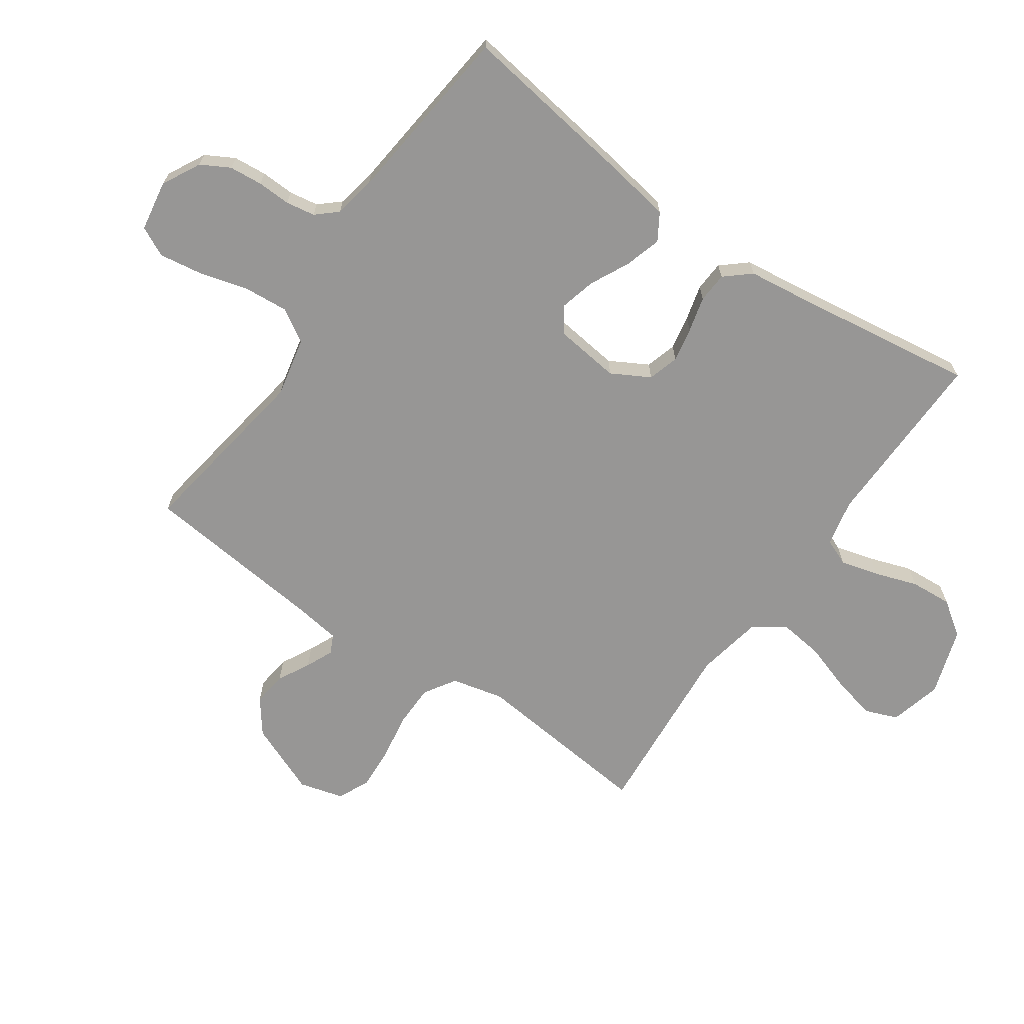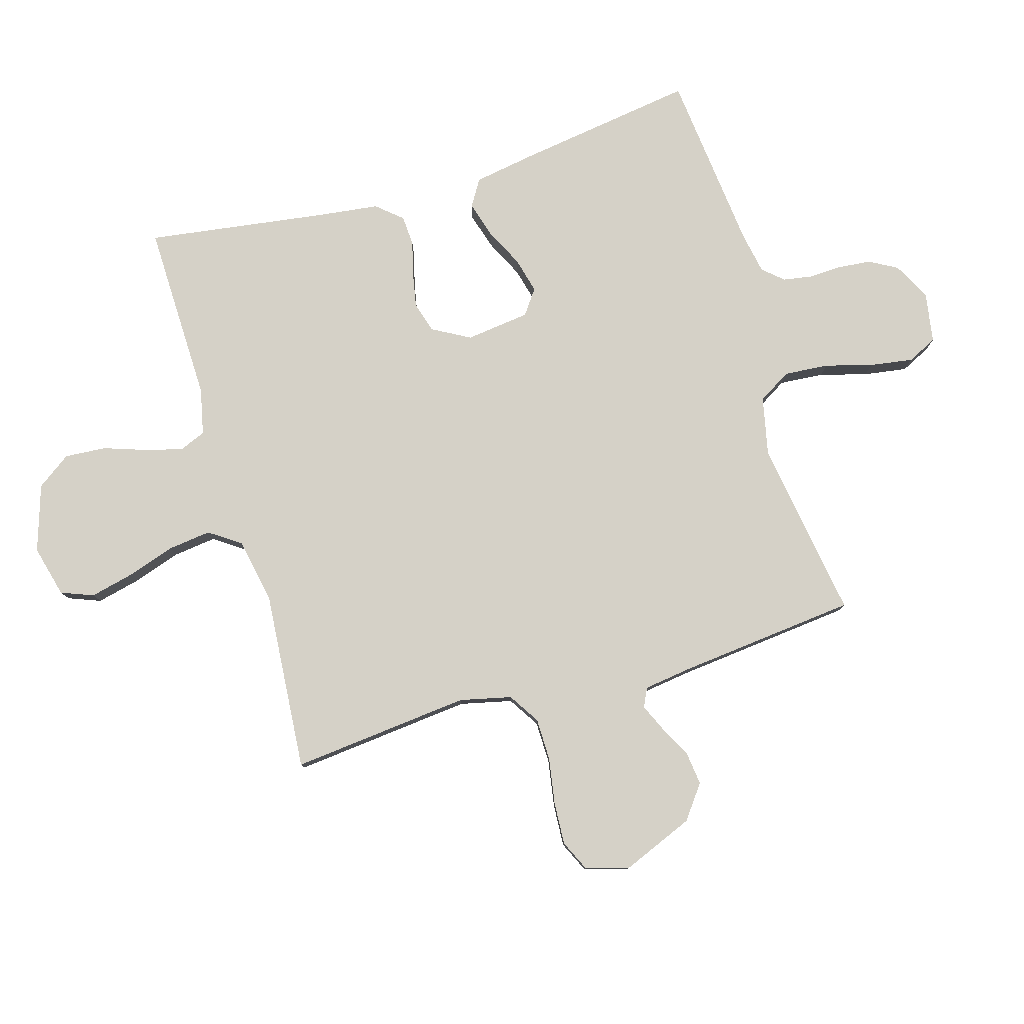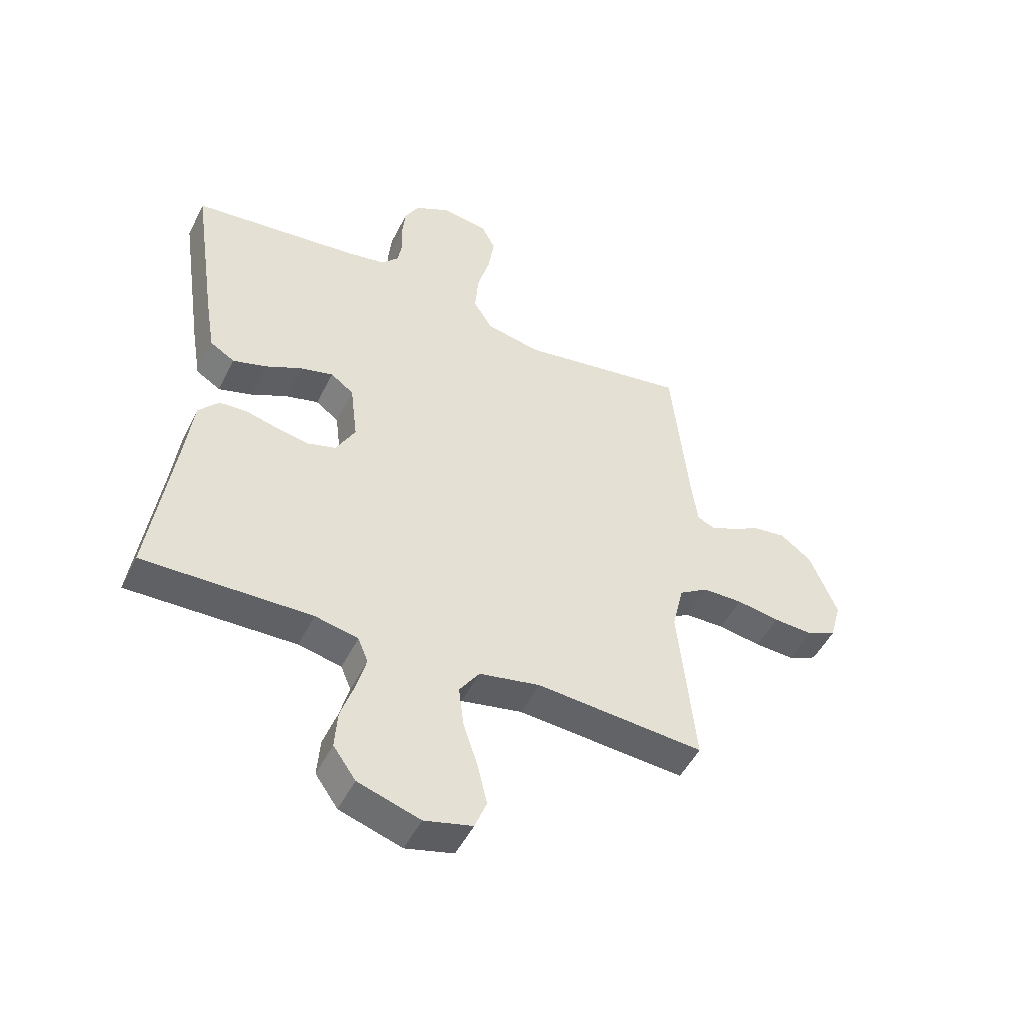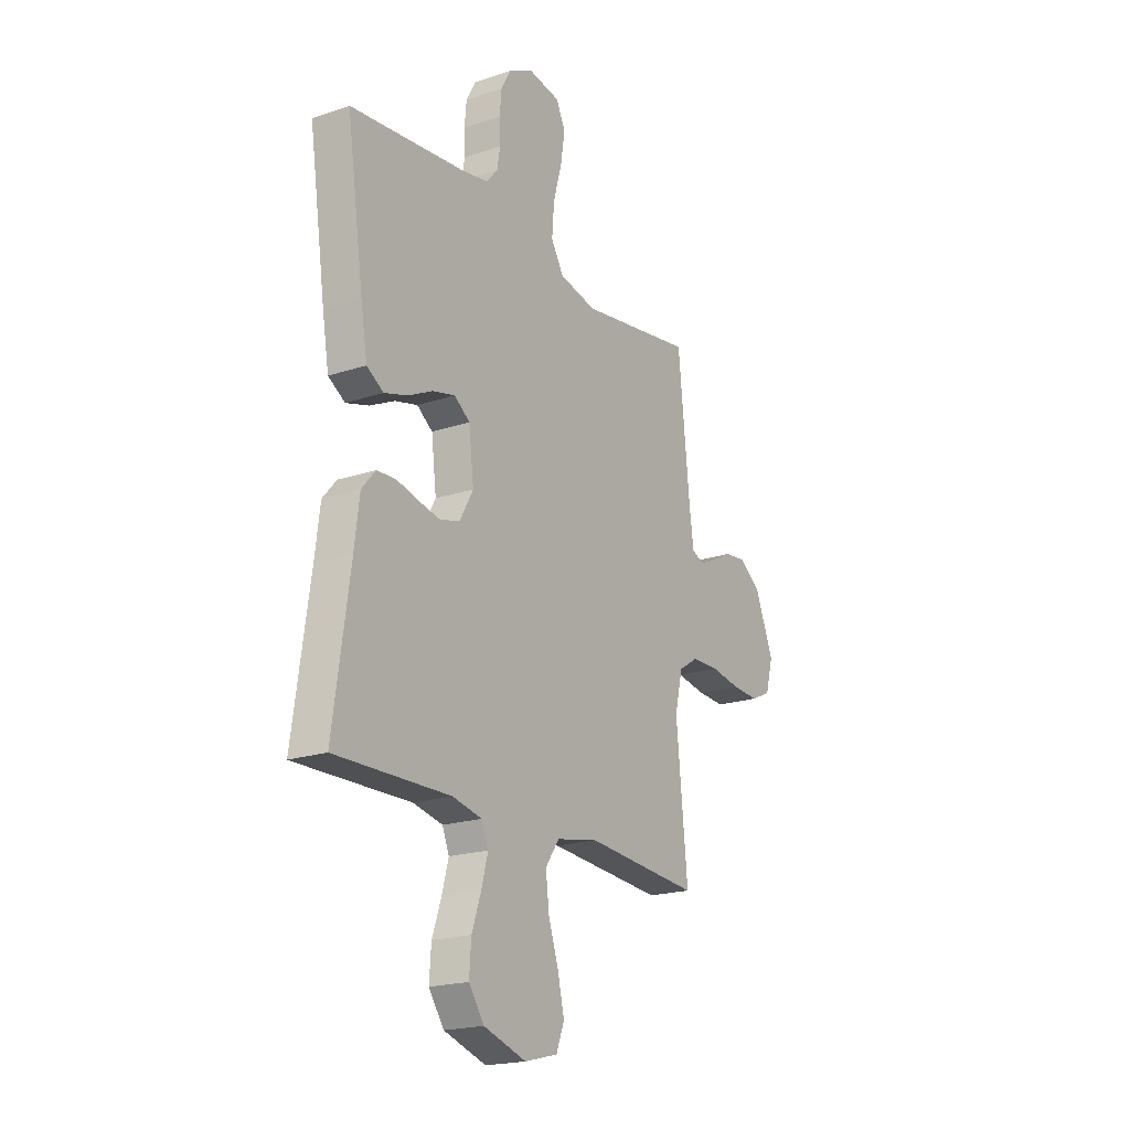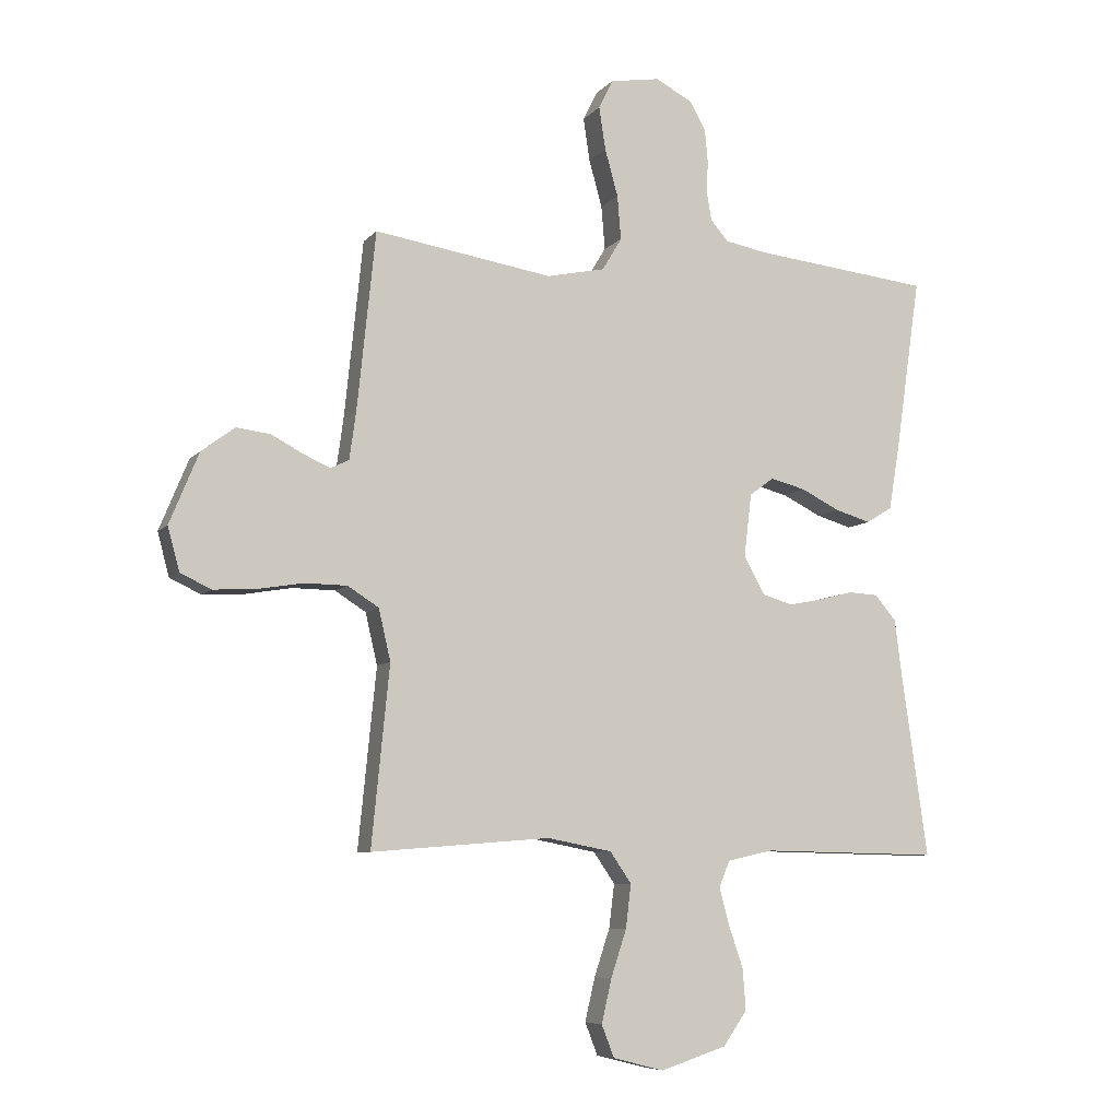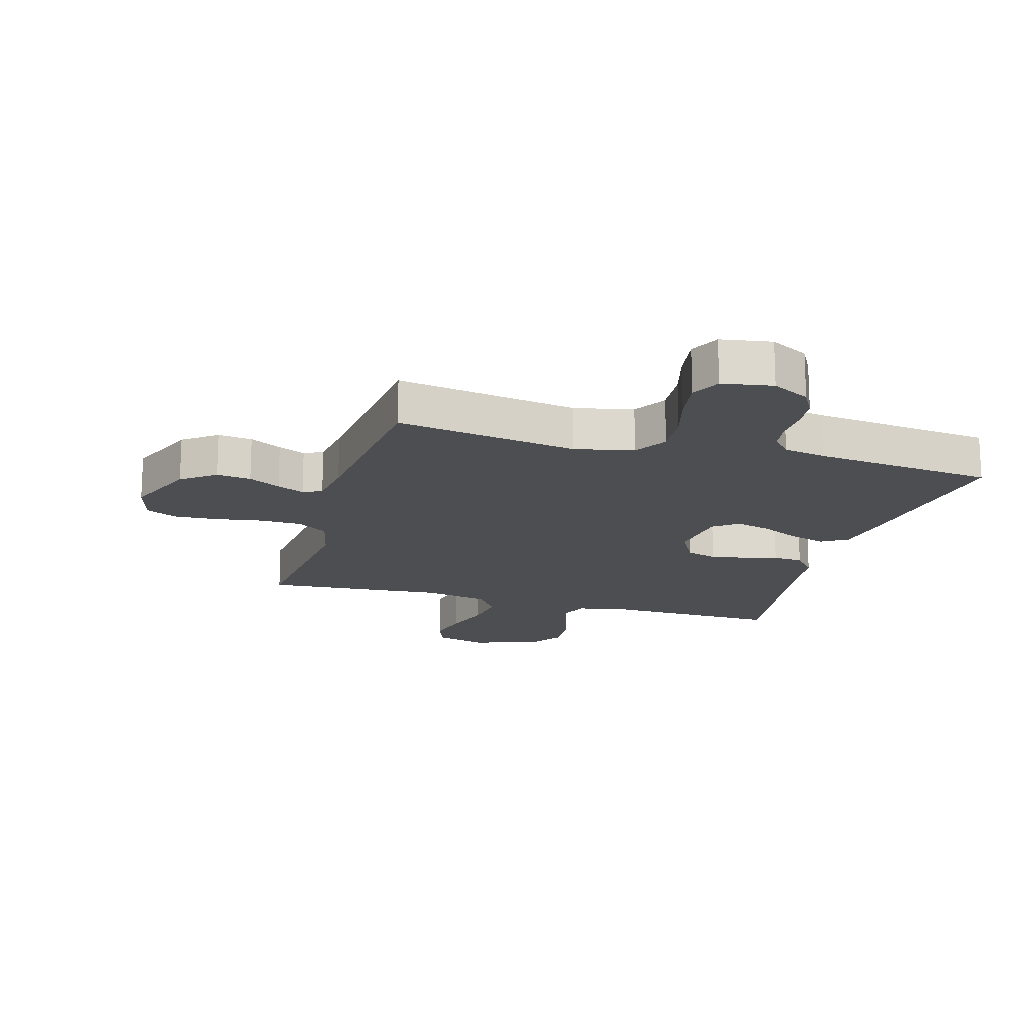
<metadata>
{"format":"obj","ext":"obj","renderer":"f3d","projection":"perspective","resolution":1024,"background":"white","views":[{"elev":-67.9,"azim":55.2,"up":"+Y"},{"elev":79.7,"azim":-106.4,"up":"+Y"},{"elev":-49.4,"azim":154.3,"up":"+Z"},{"elev":-20.0,"azim":121.8,"up":"+Z"},{"elev":-7.5,"azim":-21.8,"up":"+Z"},{"elev":-17.0,"azim":-16.1,"up":"+Y"}]}
</metadata>
<code>
v -0.5 0.07 0.5
v -0.2 0.07 0.453
v -0.102 0.07 0.474
v -0.069 0.07 0.529
v -0.075 0.07 0.603
v -0.097 0.07 0.682
v -0.108 0.07 0.754
v -0.084 0.07 0.803
v 0 0.07 0.817
v 0.063 0.07 0.784
v 0.089 0.07 0.737
v 0.094 0.07 0.682
v 0.092 0.07 0.627
v 0.1 0.07 0.579
v 0.13 0.07 0.545
v 0.2 0.07 0.532
v 0.5 0.07 0.5
v 0.456 0.07 0.2
v 0.439 0.07 0.099
v 0.395 0.07 0.072
v 0.335 0.07 0.09
v 0.27 0.07 0.122
v 0.211 0.07 0.137
v 0.17 0.07 0.107
v 0.157 0.07 0
v 0.192 0.07 -0.063
v 0.243 0.07 -0.078
v 0.3 0.07 -0.067
v 0.358 0.07 -0.052
v 0.408 0.07 -0.055
v 0.444 0.07 -0.097
v 0.457 0.07 -0.2
v 0.5 0.07 -0.5
v 0.2 0.07 -0.494
v 0.123 0.07 -0.511
v 0.105 0.07 -0.555
v 0.122 0.07 -0.618
v 0.146 0.07 -0.688
v 0.151 0.07 -0.757
v 0.111 0.07 -0.814
v 0 0.07 -0.85
v -0.086 0.07 -0.828
v -0.107 0.07 -0.774
v -0.09 0.07 -0.701
v -0.064 0.07 -0.622
v -0.055 0.07 -0.549
v -0.091 0.07 -0.497
v -0.2 0.07 -0.476
v -0.5 0.07 -0.5
v -0.47 0.07 -0.2
v -0.49 0.07 -0.114
v -0.542 0.07 -0.081
v -0.613 0.07 -0.08
v -0.69 0.07 -0.093
v -0.761 0.07 -0.097
v -0.813 0.07 -0.073
v -0.833 0.07 0
v -0.784 0.07 0.119
v -0.728 0.07 0.161
v -0.671 0.07 0.154
v -0.618 0.07 0.126
v -0.573 0.07 0.106
v -0.542 0.07 0.121
v -0.531 0.07 0.2
v -0.5 0 0.5
v -0.2 0 0.453
v -0.102 0 0.474
v -0.069 0 0.529
v -0.075 0 0.603
v -0.097 0 0.682
v -0.108 0 0.754
v -0.084 0 0.803
v 0 0 0.817
v 0.063 0 0.784
v 0.089 0 0.737
v 0.094 0 0.682
v 0.092 0 0.627
v 0.1 0 0.579
v 0.13 0 0.545
v 0.2 0 0.532
v 0.5 0 0.5
v 0.456 0 0.2
v 0.439 0 0.099
v 0.395 0 0.072
v 0.335 0 0.09
v 0.27 0 0.122
v 0.211 0 0.137
v 0.17 0 0.107
v 0.157 0 0
v 0.192 0 -0.063
v 0.243 0 -0.078
v 0.3 0 -0.067
v 0.358 0 -0.052
v 0.408 0 -0.055
v 0.444 0 -0.097
v 0.457 0 -0.2
v 0.5 0 -0.5
v 0.2 0 -0.494
v 0.123 0 -0.511
v 0.105 0 -0.555
v 0.122 0 -0.618
v 0.146 0 -0.688
v 0.151 0 -0.757
v 0.111 0 -0.814
v 0 0 -0.85
v -0.086 0 -0.828
v -0.107 0 -0.774
v -0.09 0 -0.701
v -0.064 0 -0.622
v -0.055 0 -0.549
v -0.091 0 -0.497
v -0.2 0 -0.476
v -0.5 0 -0.5
v -0.47 0 -0.2
v -0.49 0 -0.114
v -0.542 0 -0.081
v -0.613 0 -0.08
v -0.69 0 -0.093
v -0.761 0 -0.097
v -0.813 0 -0.073
v -0.833 0 0
v -0.784 0 0.119
v -0.728 0 0.161
v -0.671 0 0.154
v -0.618 0 0.126
v -0.573 0 0.106
v -0.542 0 0.121
v -0.531 0 0.2
f 58 59 60 61
f 58 61 62
f 57 58 62
f 56 57 62
f 53 54 55 56
f 52 53 56 62
f 51 52 62 63
f 48 49 50
f 47 48 50 51
f 42 43 44 45
f 42 45 46
f 41 42 46
f 40 41 46
f 37 38 39 40
f 36 37 40 46
f 35 36 46 47
f 32 33 34
f 28 29 30 31
f 27 28 31 32
f 26 27 32 34
f 19 20 21 22
f 19 22 23
f 16 17 18 19
f 15 16 19 23
f 14 15 23 24
f 10 11 12 13
f 5 6 7 8
f 4 5 8 9
f 64 1 2
f 64 2 3
f 63 64 3
f 51 63 3
f 47 51 3
f 35 47 3 4
f 25 26 34 35
f 25 35 4 9
f 13 14 24 25
f 9 10 13 25
f 125 124 123 122
f 126 125 122
f 126 122 121
f 126 121 120
f 120 119 118 117
f 126 120 117 116
f 127 126 116 115
f 114 113 112
f 115 114 112 111
f 109 108 107 106
f 110 109 106
f 110 106 105
f 110 105 104
f 104 103 102 101
f 110 104 101 100
f 111 110 100 99
f 98 97 96
f 95 94 93 92
f 96 95 92 91
f 98 96 91 90
f 86 85 84 83
f 87 86 83
f 83 82 81 80
f 87 83 80 79
f 88 87 79 78
f 77 76 75 74
f 72 71 70 69
f 73 72 69 68
f 66 65 128
f 67 66 128
f 67 128 127
f 67 127 115
f 67 115 111
f 68 67 111 99
f 99 98 90 89
f 73 68 99 89
f 89 88 78 77
f 89 77 74 73
f 1 65 66 2
f 2 66 67 3
f 3 67 68 4
f 4 68 69 5
f 5 69 70 6
f 6 70 71 7
f 7 71 72 8
f 8 72 73 9
f 9 73 74 10
f 10 74 75 11
f 11 75 76 12
f 12 76 77 13
f 13 77 78 14
f 14 78 79 15
f 15 79 80 16
f 16 80 81 17
f 17 81 82 18
f 18 82 83 19
f 19 83 84 20
f 20 84 85 21
f 21 85 86 22
f 22 86 87 23
f 23 87 88 24
f 24 88 89 25
f 25 89 90 26
f 26 90 91 27
f 27 91 92 28
f 28 92 93 29
f 29 93 94 30
f 30 94 95 31
f 31 95 96 32
f 32 96 97 33
f 33 97 98 34
f 34 98 99 35
f 35 99 100 36
f 36 100 101 37
f 37 101 102 38
f 38 102 103 39
f 39 103 104 40
f 40 104 105 41
f 41 105 106 42
f 42 106 107 43
f 43 107 108 44
f 44 108 109 45
f 45 109 110 46
f 46 110 111 47
f 47 111 112 48
f 48 112 113 49
f 49 113 114 50
f 50 114 115 51
f 51 115 116 52
f 52 116 117 53
f 53 117 118 54
f 54 118 119 55
f 55 119 120 56
f 56 120 121 57
f 57 121 122 58
f 58 122 123 59
f 59 123 124 60
f 60 124 125 61
f 61 125 126 62
f 62 126 127 63
f 63 127 128 64
f 64 128 65 1

</code>
